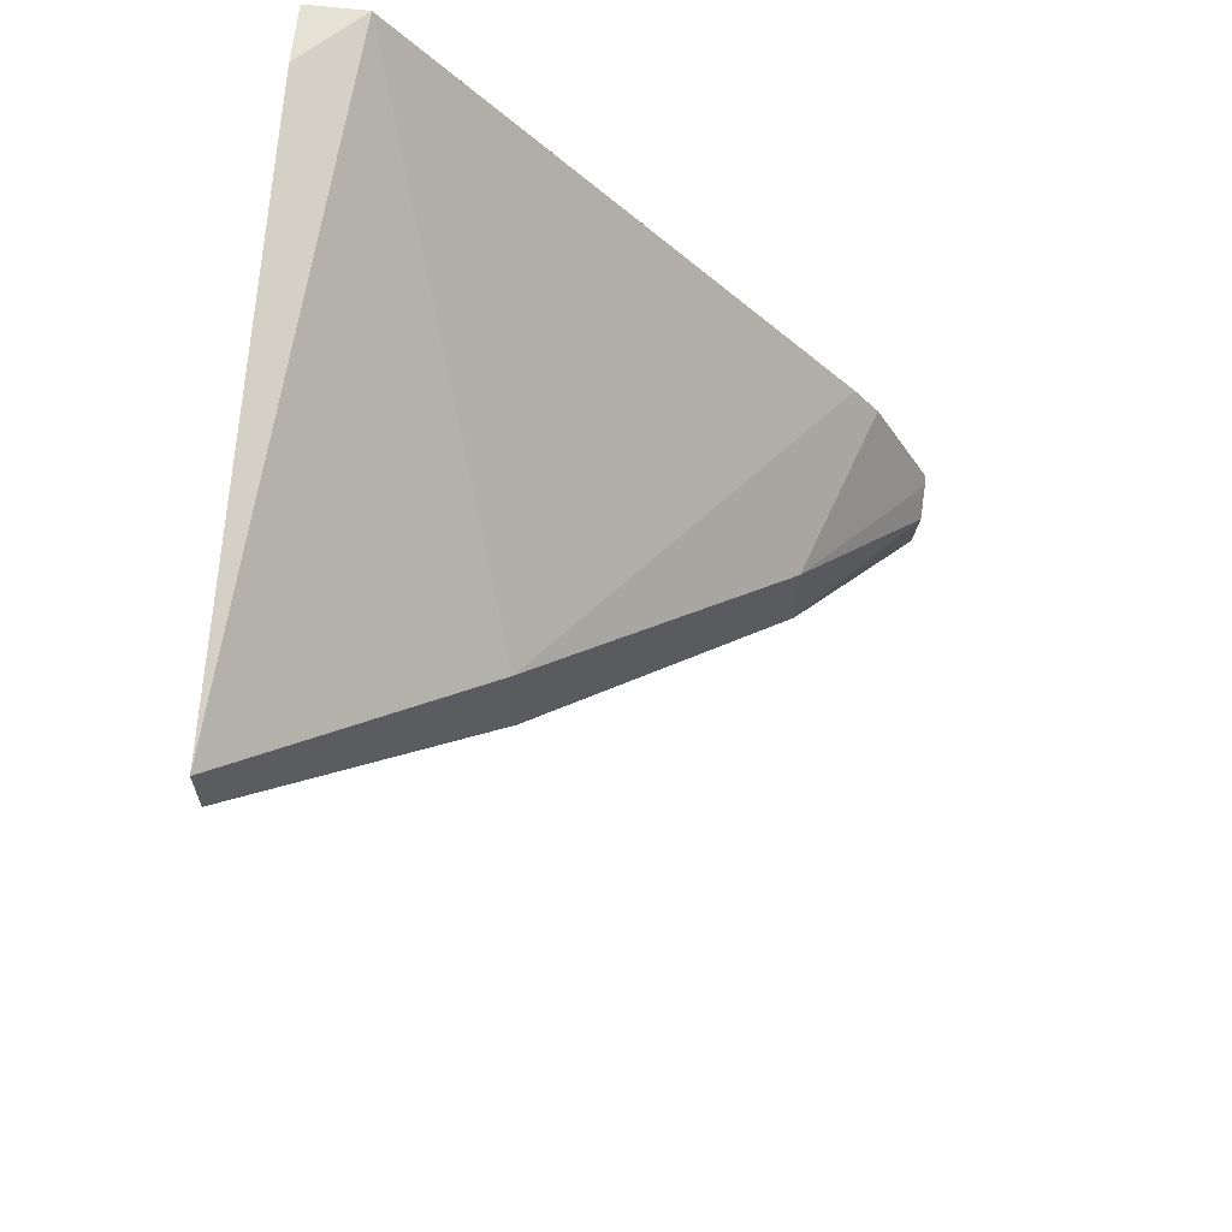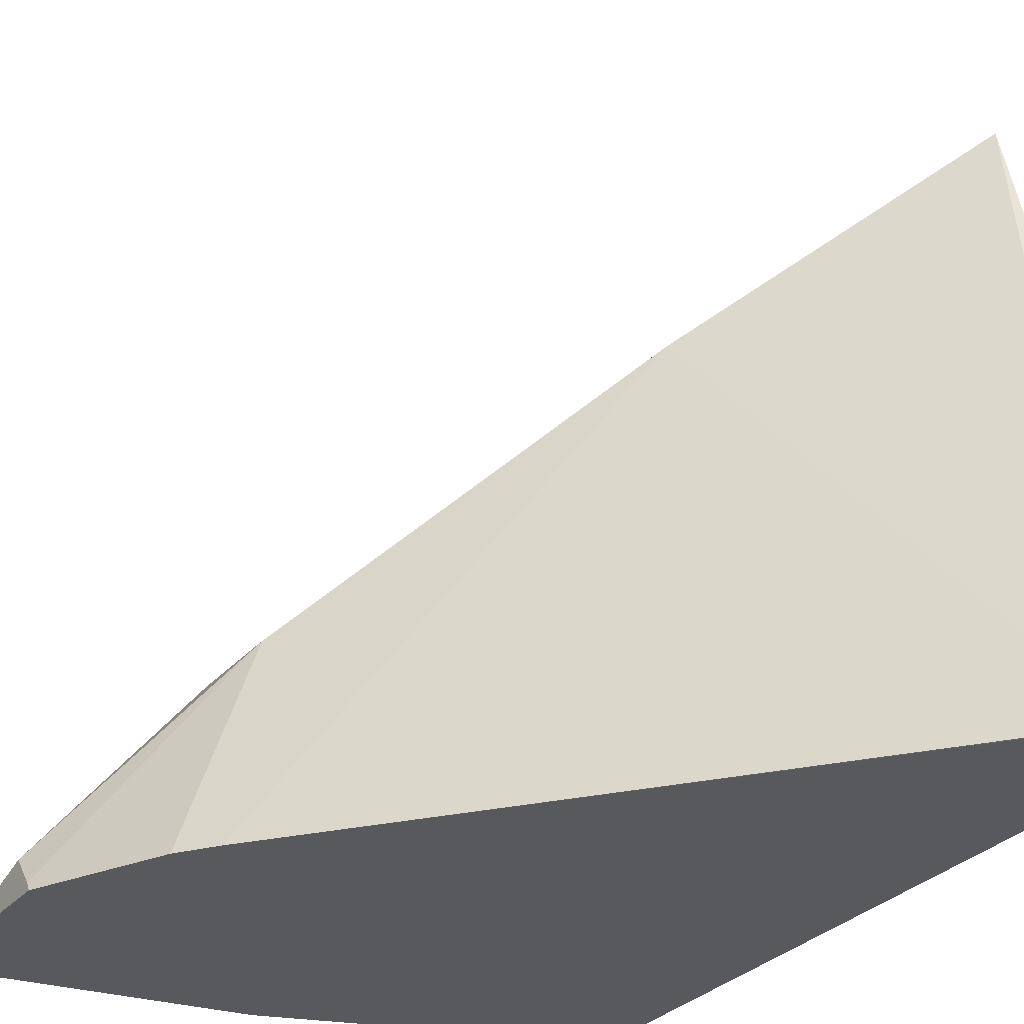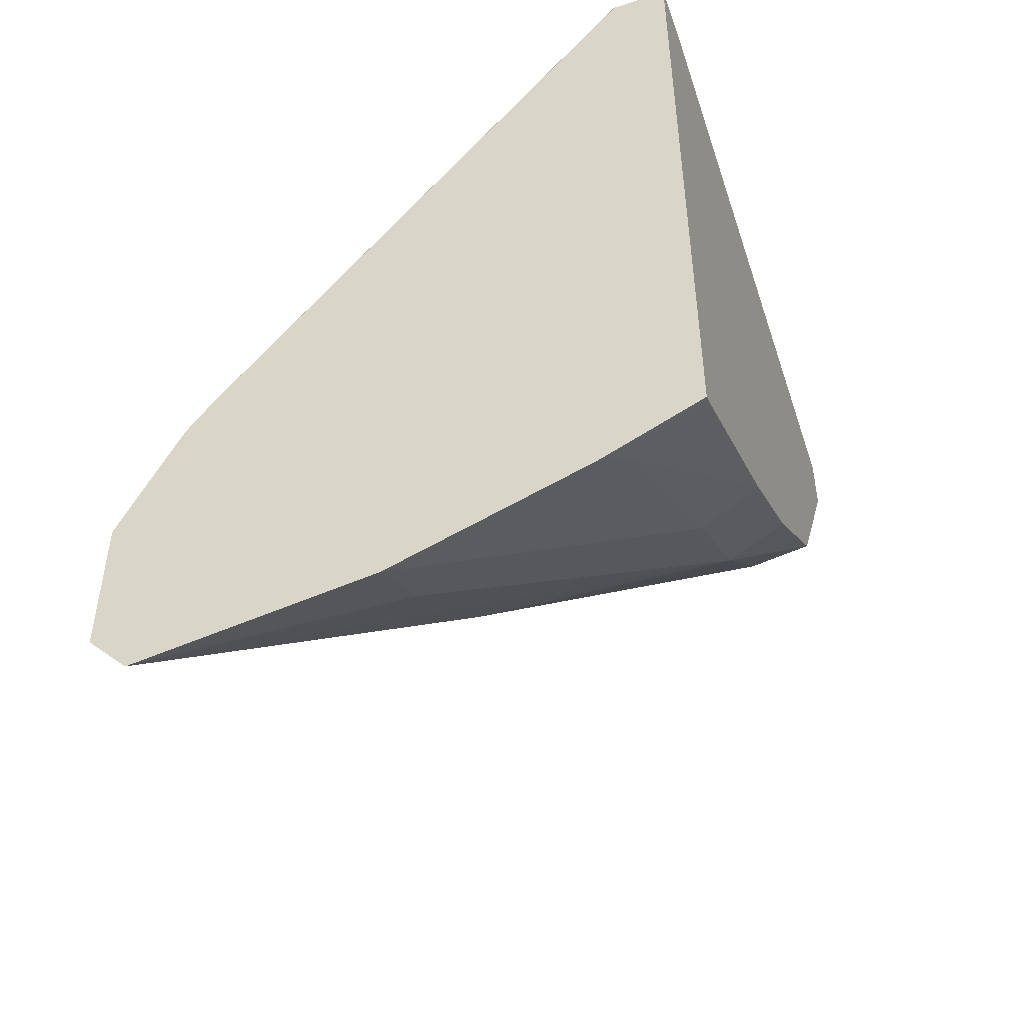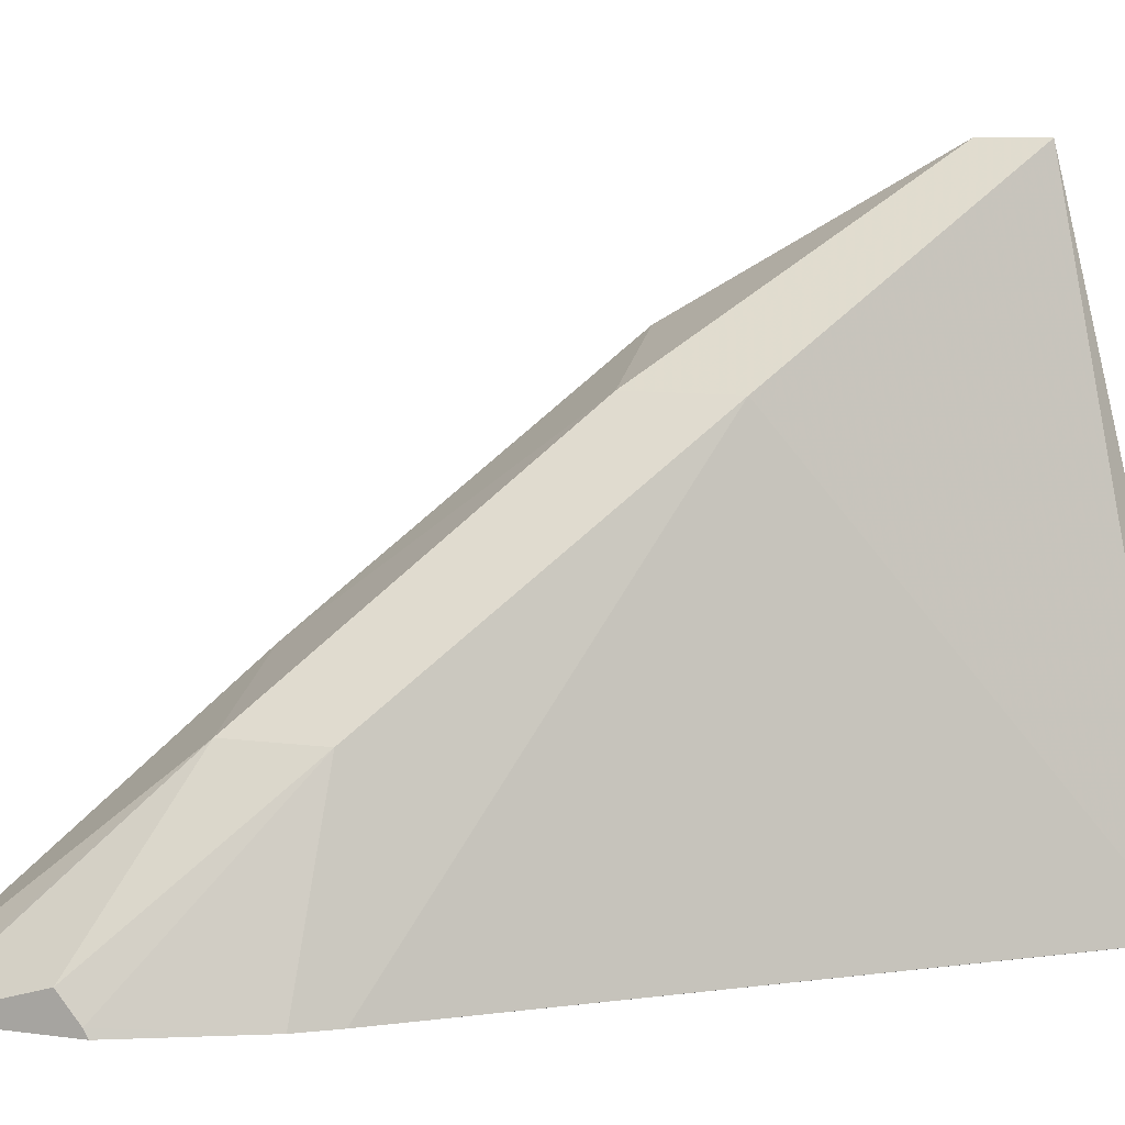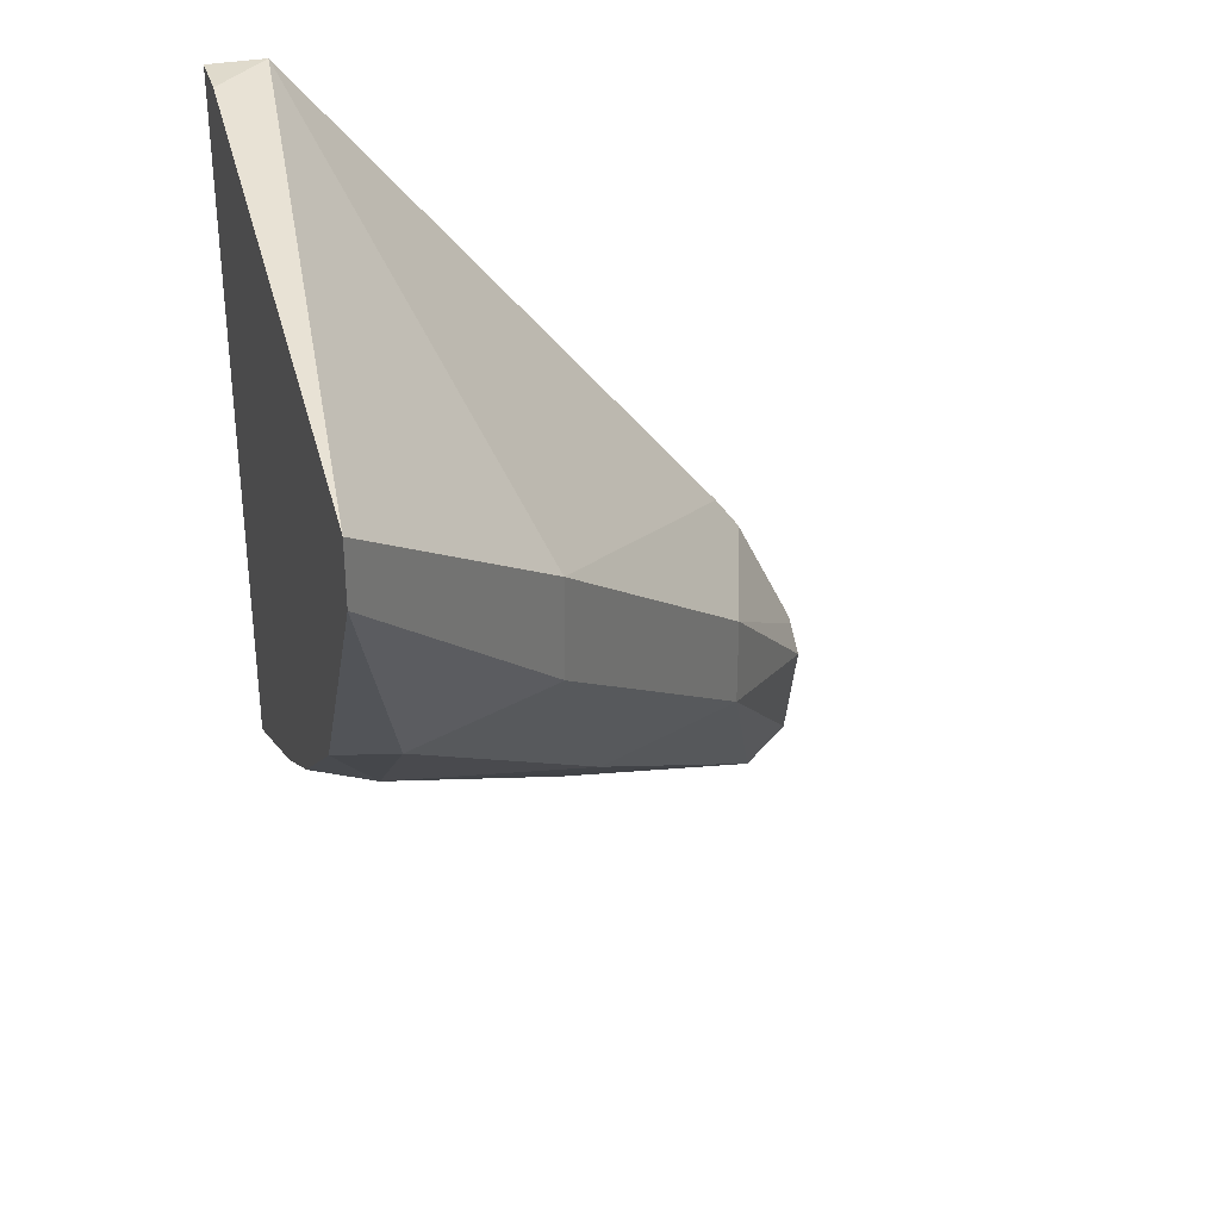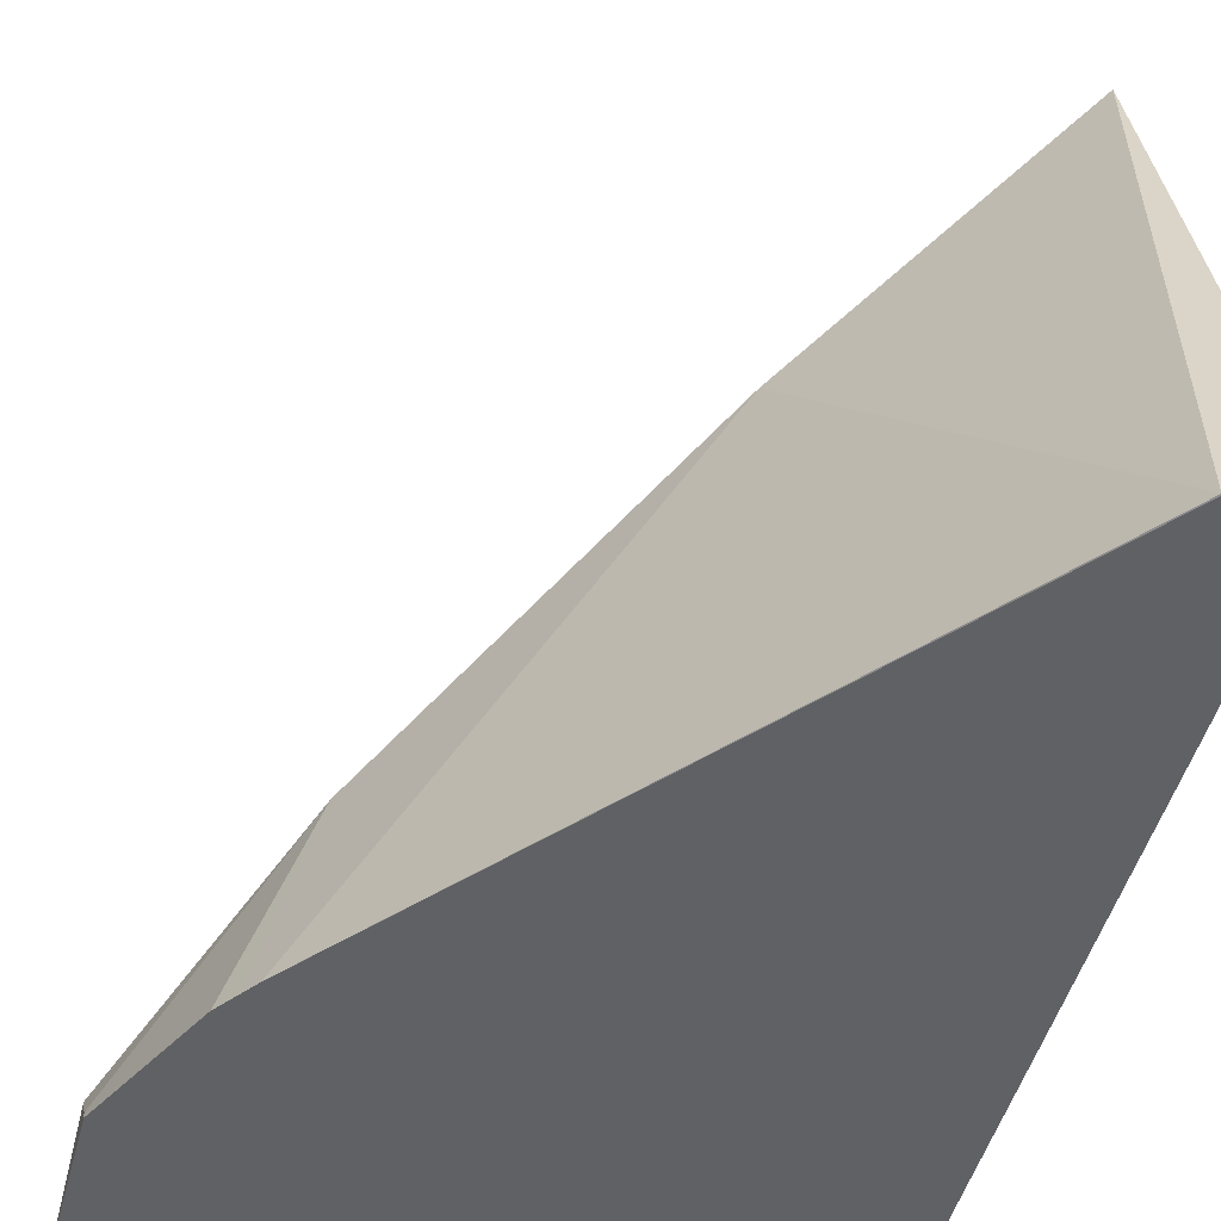
<metadata>
{"format":"obj","ext":"obj","renderer":"f3d","projection":"perspective","resolution":1024,"background":"white","views":[{"elev":64.6,"azim":-173.9,"up":"+Z"},{"elev":-30.0,"azim":-32.5,"up":"+Y"},{"elev":-48.3,"azim":19.5,"up":"+Z"},{"elev":8.9,"azim":-69.9,"up":"+Y"},{"elev":32.5,"azim":164.2,"up":"+Z"},{"elev":-48.1,"azim":-14.8,"up":"+Y"}]}
</metadata>
<code>
v 0.02509 0.03561 -0.07092
v 0.02913 0.03705 -0.0694
v 0.02913 0.03561 -0.0703
v 0.02451 0.03561 -0.0703
v 0.0265 0.03893 -0.06702
v 0.02913 0.03964 -0.06738
v 0.03318 0.04146 -0.06559
v 0.03252 0.03561 -0.06912
v 0.03318 0.03944 -0.06685
v 0.02439 0.03561 -0.07017
v 0.02439 0.03622 -0.06815
v 0.0265 0.03893 -0.06539
v 0.03059 0.04297 -0.06319
v 0.03318 0.04362 -0.06356
v 0.03425 0.0436 -0.0634
v 0.03425 0.04109 -0.06541
v 0.03285 0.03595 -0.06881
v 0.03425 0.03601 -0.06816
v 0.03298 0.03561 -0.06891
v 0.03425 0.03909 -0.06661
v 0.02439 0.03561 -0.06768
v 0.02439 0.03575 -0.06777
v 0.02542 0.03561 -0.06557
v 0.02568 0.03561 -0.06522
v 0.03059 0.04297 -0.0614
v 0.03425 0.04618 -0.05938
v 0.03425 0.03561 -0.06833
v 0.02586 0.03561 -0.06497
v 0.03325 0.03562 -0.056
v 0.03425 0.04618 -0.05829
v 0.03425 0.03561 -0.056
v 0.03325 0.03561 -0.05603
v 0.03425 0.03661 -0.056
f 1 2 3
f 1 3 8
f 1 8 19
f 1 19 27
f 1 27 31
f 1 31 32
f 1 32 28
f 1 28 24
f 1 24 23
f 1 23 21
f 1 21 10
f 1 10 4
f 1 4 5
f 1 5 6
f 1 6 7
f 1 7 2
f 2 7 3
f 3 7 9
f 3 9 8
f 4 10 5
f 5 10 11
f 5 11 12
f 5 12 25
f 5 25 13
f 5 13 6
f 6 13 14
f 6 14 7
f 7 14 15
f 7 15 16
f 7 16 9
f 8 9 17
f 8 17 18
f 8 18 19
f 9 16 20
f 9 20 17
f 10 21 22
f 10 22 11
f 11 22 12
f 12 22 23
f 12 23 24
f 12 24 25
f 13 25 30
f 13 30 26
f 13 26 14
f 14 26 15
f 15 26 30
f 15 30 33
f 15 33 31
f 15 31 27
f 15 27 18
f 15 18 20
f 15 20 16
f 17 20 18
f 18 27 19
f 21 23 22
f 24 28 25
f 25 29 30
f 25 28 29
f 28 32 29
f 29 32 31
f 29 31 33
f 29 33 30

</code>
